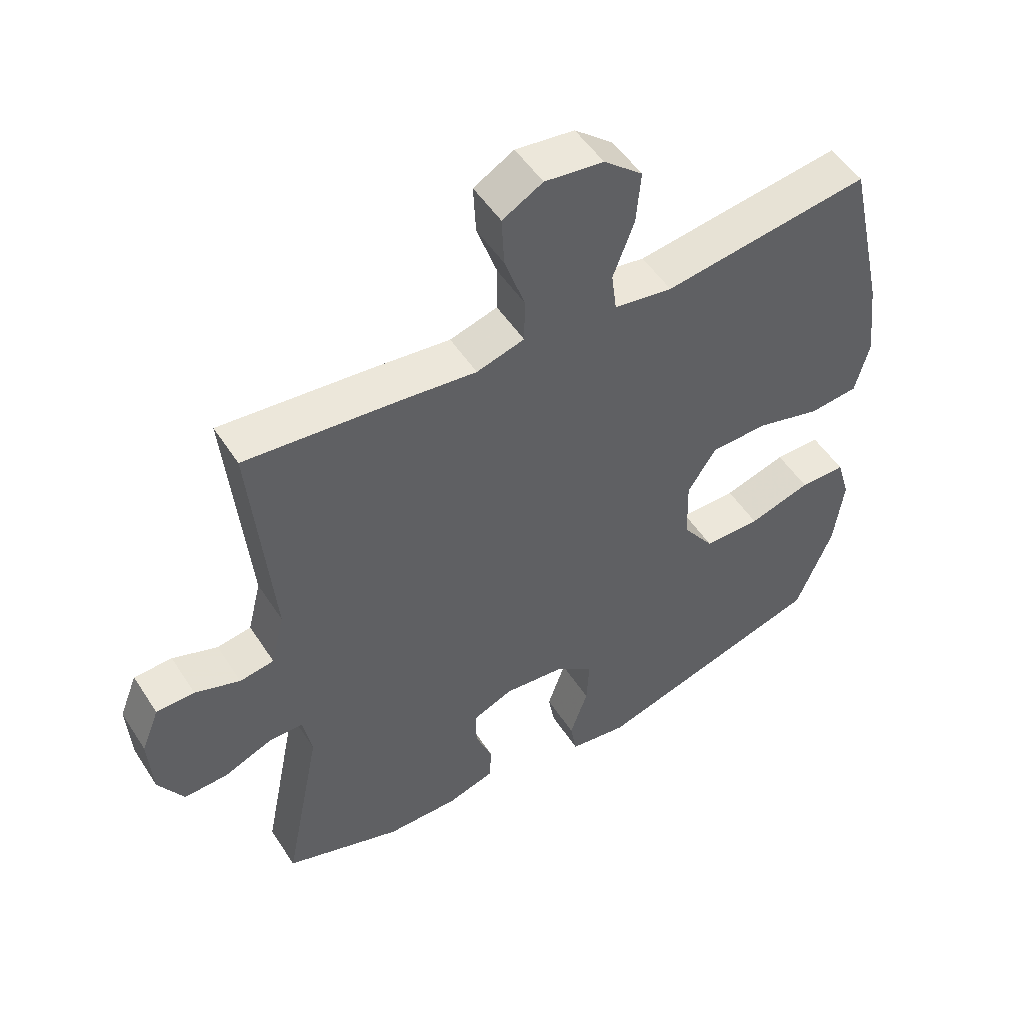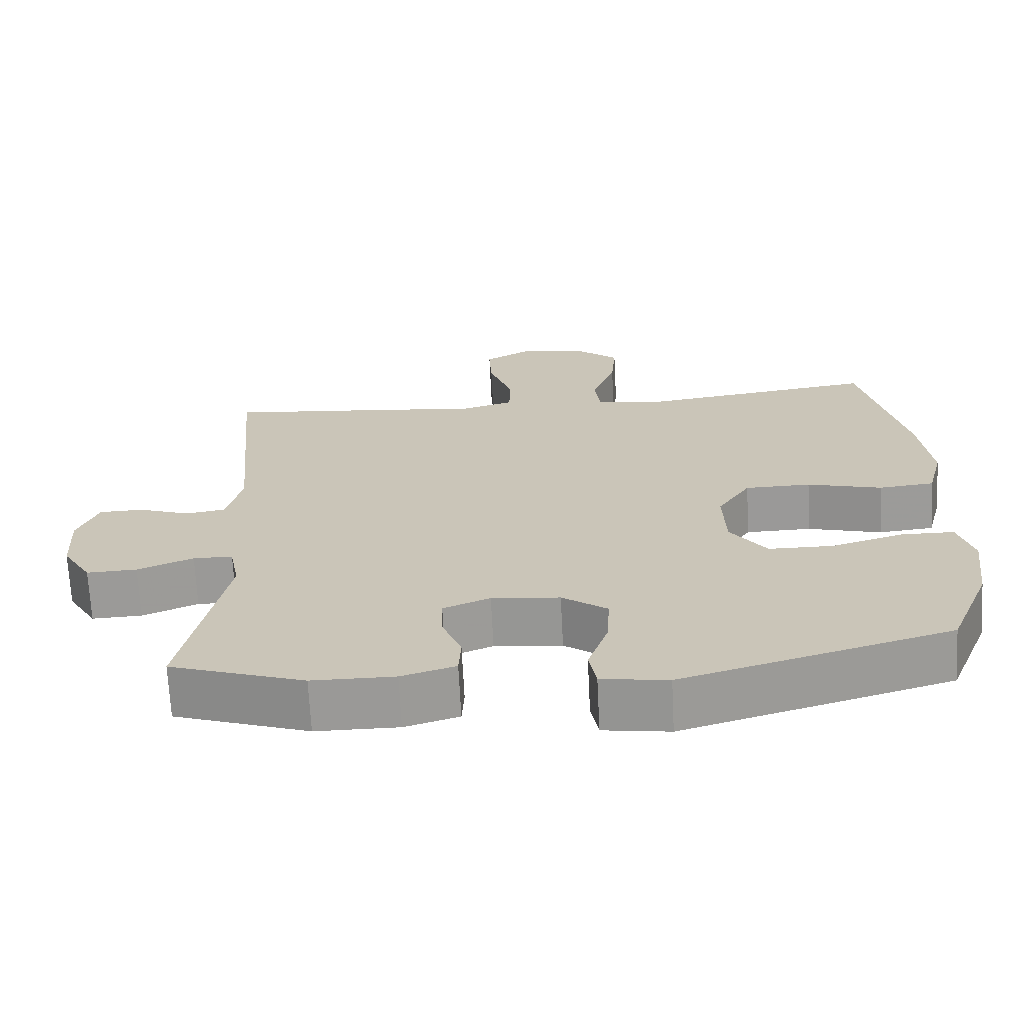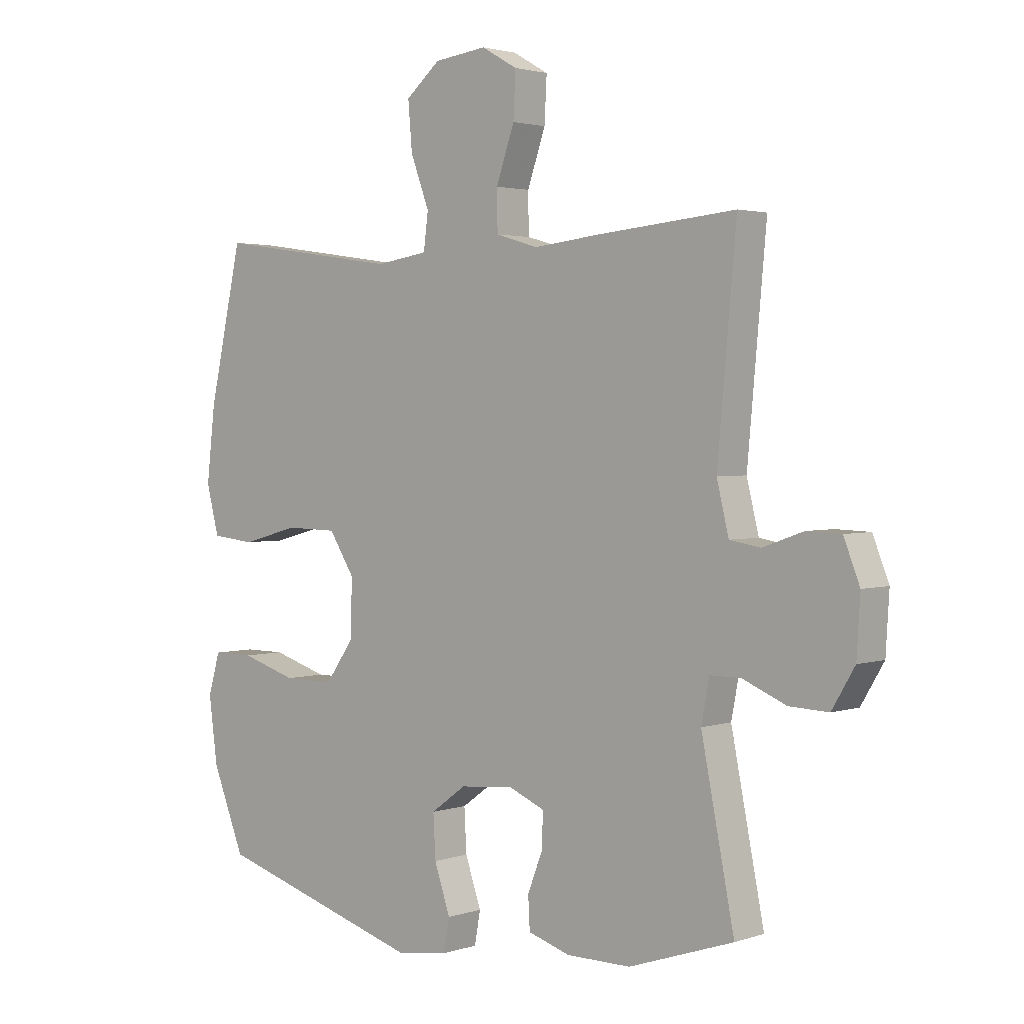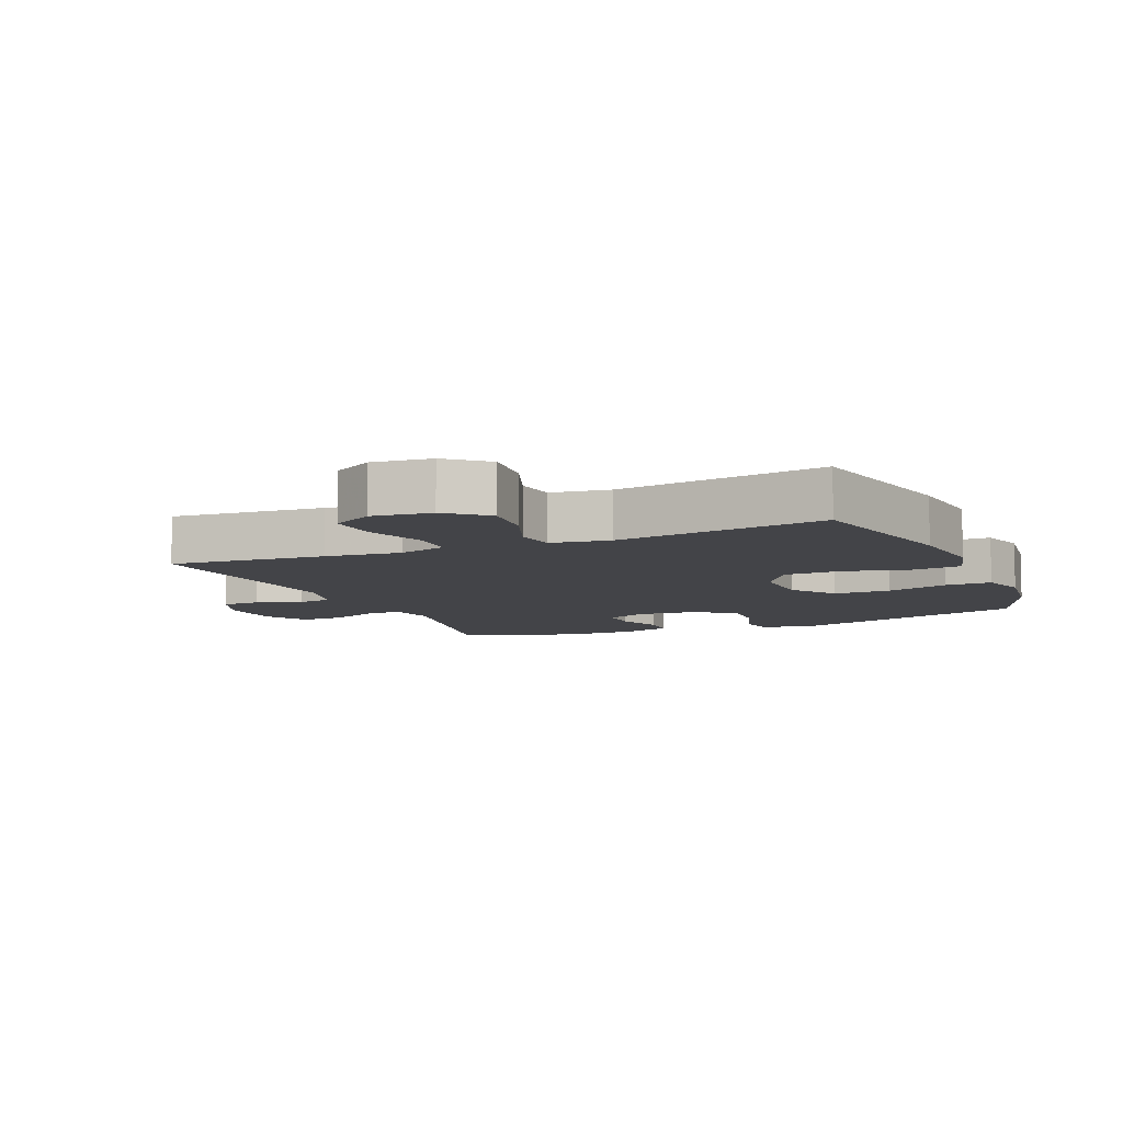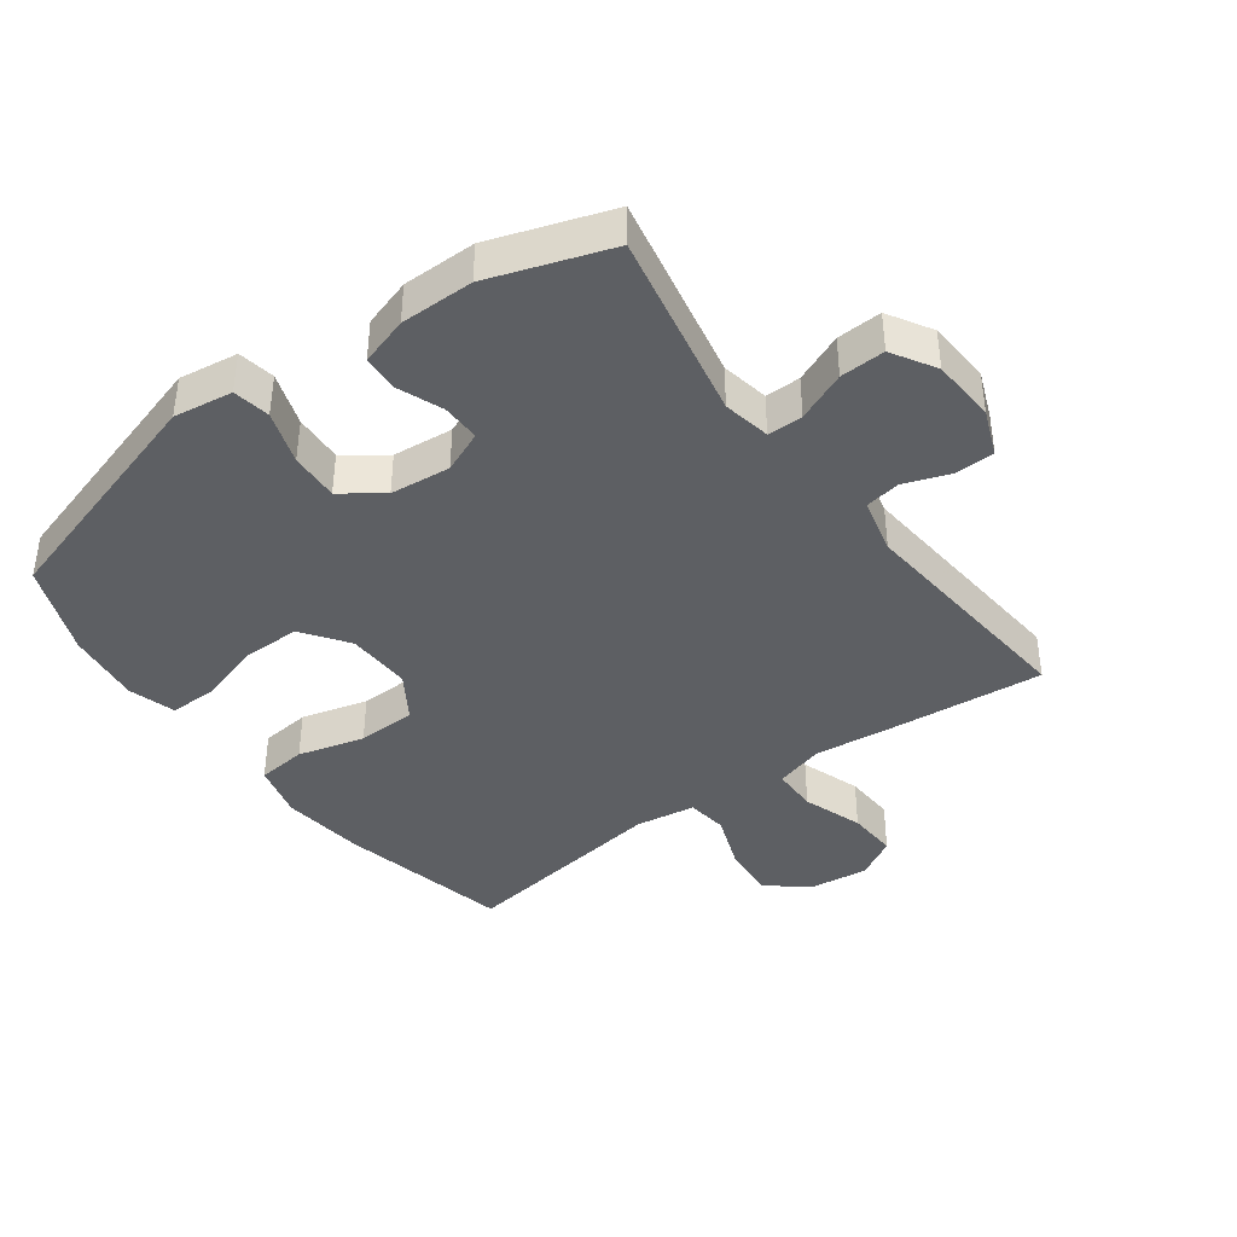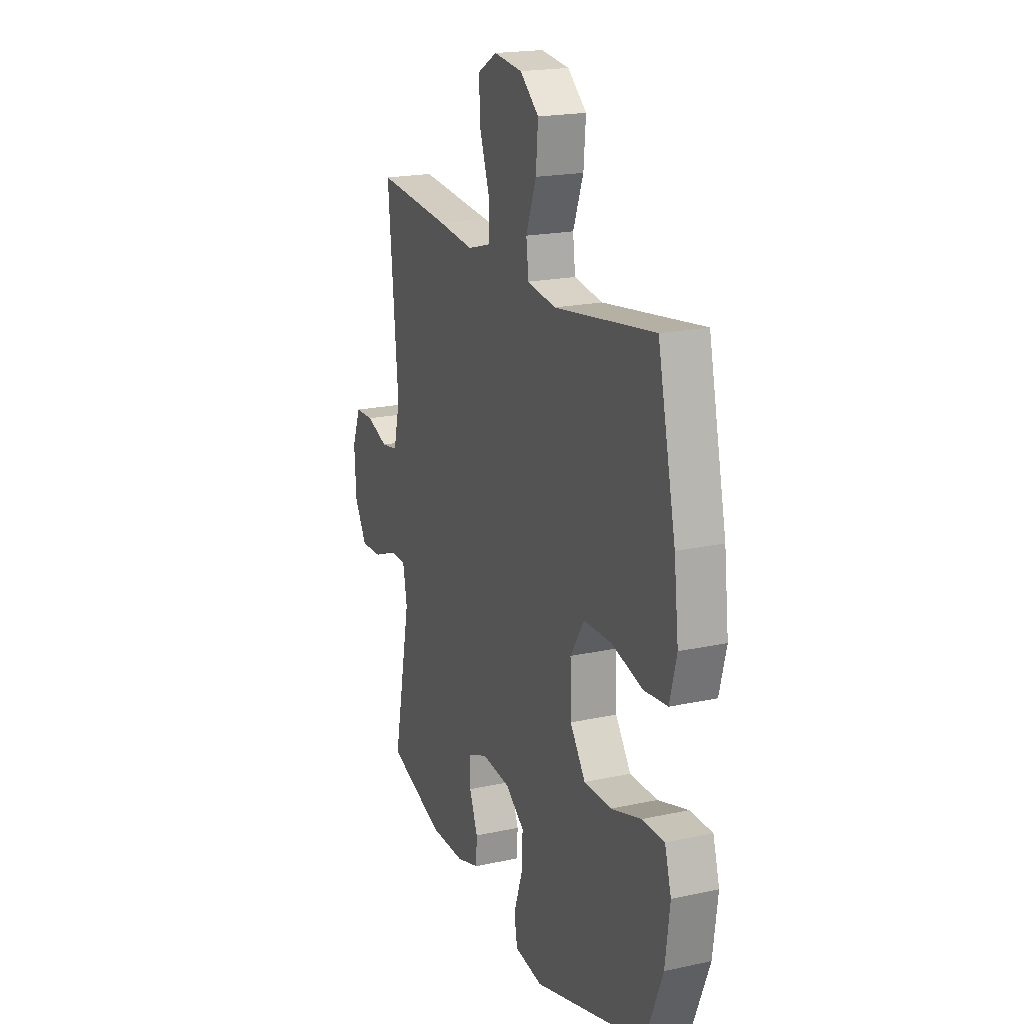
<metadata>
{"format":"obj","ext":"obj","renderer":"f3d","projection":"perspective","resolution":1024,"background":"white","views":[{"elev":51.1,"azim":-31.9,"up":"+Z"},{"elev":-68.9,"azim":2.9,"up":"+Z"},{"elev":2.4,"azim":-138.7,"up":"+Z"},{"elev":-8.3,"azim":23.3,"up":"+Y"},{"elev":-40.4,"azim":-143.7,"up":"+Y"},{"elev":19.6,"azim":67.9,"up":"+Z"}]}
</metadata>
<code>
v -0.5 0.07 -0.5
v -0.442 0.07 -0.209
v -0.456 0.07 -0.136
v -0.51 0.07 -0.136
v -0.586 0.07 -0.168
v -0.655 0.07 -0.171
v -0.695 0.07 -0.104
v -0.701 0.07 -0.005
v -0.673 0.07 0.066
v -0.613 0.07 0.068
v -0.542 0.07 0.043
v -0.488 0.07 0.052
v -0.467 0.07 0.138
v -0.5 0.07 0.5
v -0.259 0.07 0.478
v -0.141 0.07 0.465
v -0.066 0.07 0.487
v -0.065 0.07 0.557
v -0.097 0.07 0.649
v -0.101 0.07 0.727
v -0.038 0.07 0.763
v 0.054 0.07 0.752
v 0.115 0.07 0.701
v 0.108 0.07 0.618
v 0.075 0.07 0.53
v 0.083 0.07 0.467
v 0.175 0.07 0.453
v 0.5 0.07 0.5
v 0.559 0.07 0.236
v 0.574 0.07 0.107
v 0.552 0.07 0.022
v 0.476 0.07 0.014
v 0.374 0.07 0.041
v 0.284 0.07 0.039
v 0.239 0.07 -0.031
v 0.242 0.07 -0.131
v 0.292 0.07 -0.201
v 0.381 0.07 -0.201
v 0.479 0.07 -0.171
v 0.551 0.07 -0.171
v 0.572 0.07 -0.243
v 0.557 0.07 -0.358
v 0.5 0.07 -0.5
v 0.134 0.07 -0.609
v 0.043 0.07 -0.596
v 0.033 0.07 -0.539
v 0.061 0.07 -0.457
v 0.065 0.07 -0.382
v 0.003 0.07 -0.337
v -0.09 0.07 -0.328
v -0.154 0.07 -0.355
v -0.153 0.07 -0.414
v -0.126 0.07 -0.483
v -0.129 0.07 -0.539
v -0.203 0.07 -0.562
v -0.316 0.07 -0.562
v -0.5 0 -0.5
v -0.442 0 -0.209
v -0.456 0 -0.136
v -0.51 0 -0.136
v -0.586 0 -0.168
v -0.655 0 -0.171
v -0.695 0 -0.104
v -0.701 0 -0.005
v -0.673 0 0.066
v -0.613 0 0.068
v -0.542 0 0.043
v -0.488 0 0.052
v -0.467 0 0.138
v -0.5 0 0.5
v -0.259 0 0.478
v -0.141 0 0.465
v -0.066 0 0.487
v -0.065 0 0.557
v -0.097 0 0.649
v -0.101 0 0.727
v -0.038 0 0.763
v 0.054 0 0.752
v 0.115 0 0.701
v 0.108 0 0.618
v 0.075 0 0.53
v 0.083 0 0.467
v 0.175 0 0.453
v 0.5 0 0.5
v 0.559 0 0.236
v 0.574 0 0.107
v 0.552 0 0.022
v 0.476 0 0.014
v 0.374 0 0.041
v 0.284 0 0.039
v 0.239 0 -0.031
v 0.242 0 -0.131
v 0.292 0 -0.201
v 0.381 0 -0.201
v 0.479 0 -0.171
v 0.551 0 -0.171
v 0.572 0 -0.243
v 0.557 0 -0.358
v 0.5 0 -0.5
v 0.134 0 -0.609
v 0.043 0 -0.596
v 0.033 0 -0.539
v 0.061 0 -0.457
v 0.065 0 -0.382
v 0.003 0 -0.337
v -0.09 0 -0.328
v -0.154 0 -0.355
v -0.153 0 -0.414
v -0.126 0 -0.483
v -0.129 0 -0.539
v -0.203 0 -0.562
v -0.316 0 -0.562
f 55 56 1 2
f 52 53 54 55
f 51 52 55 2
f 50 51 2 3
f 49 50 3
f 44 45 46 47
f 44 47 48
f 43 44 48
f 42 43 48 49
f 38 39 40 41
f 37 38 41 42
f 30 31 32 33
f 30 33 34
f 27 28 29 30
f 26 27 30 34
f 22 23 24 25
f 20 21 22 25
f 18 19 20 25
f 17 18 25 26
f 16 17 26 34
f 13 14 15 16
f 12 13 16 34
f 8 9 10 11
f 4 5 6 7
f 3 4 7 8
f 37 42 49 3
f 11 12 34 35
f 11 35 36
f 11 36 37
f 3 8 11 37
f 58 57 112 111
f 111 110 109 108
f 58 111 108 107
f 59 58 107 106
f 59 106 105
f 103 102 101 100
f 104 103 100
f 104 100 99
f 105 104 99 98
f 97 96 95 94
f 98 97 94 93
f 89 88 87 86
f 90 89 86
f 86 85 84 83
f 90 86 83 82
f 81 80 79 78
f 81 78 77 76
f 81 76 75 74
f 82 81 74 73
f 90 82 73 72
f 72 71 70 69
f 90 72 69 68
f 67 66 65 64
f 63 62 61 60
f 64 63 60 59
f 59 105 98 93
f 91 90 68 67
f 92 91 67
f 93 92 67
f 93 67 64 59
f 1 57 58 2
f 2 58 59 3
f 3 59 60 4
f 4 60 61 5
f 5 61 62 6
f 6 62 63 7
f 7 63 64 8
f 8 64 65 9
f 9 65 66 10
f 10 66 67 11
f 11 67 68 12
f 12 68 69 13
f 13 69 70 14
f 14 70 71 15
f 15 71 72 16
f 16 72 73 17
f 17 73 74 18
f 18 74 75 19
f 19 75 76 20
f 20 76 77 21
f 21 77 78 22
f 22 78 79 23
f 23 79 80 24
f 24 80 81 25
f 25 81 82 26
f 26 82 83 27
f 27 83 84 28
f 28 84 85 29
f 29 85 86 30
f 30 86 87 31
f 31 87 88 32
f 32 88 89 33
f 33 89 90 34
f 34 90 91 35
f 35 91 92 36
f 36 92 93 37
f 37 93 94 38
f 38 94 95 39
f 39 95 96 40
f 40 96 97 41
f 41 97 98 42
f 42 98 99 43
f 43 99 100 44
f 44 100 101 45
f 45 101 102 46
f 46 102 103 47
f 47 103 104 48
f 48 104 105 49
f 49 105 106 50
f 50 106 107 51
f 51 107 108 52
f 52 108 109 53
f 53 109 110 54
f 54 110 111 55
f 55 111 112 56
f 56 112 57 1

</code>
